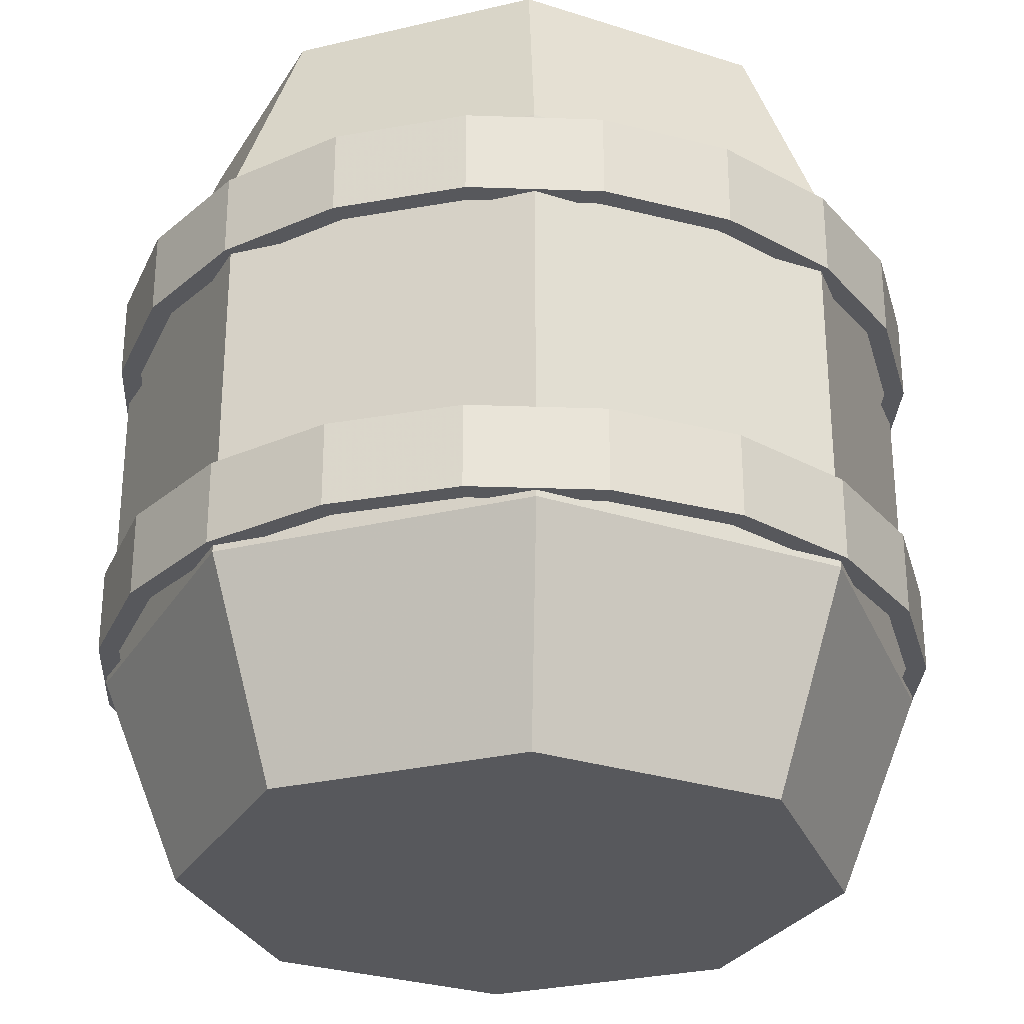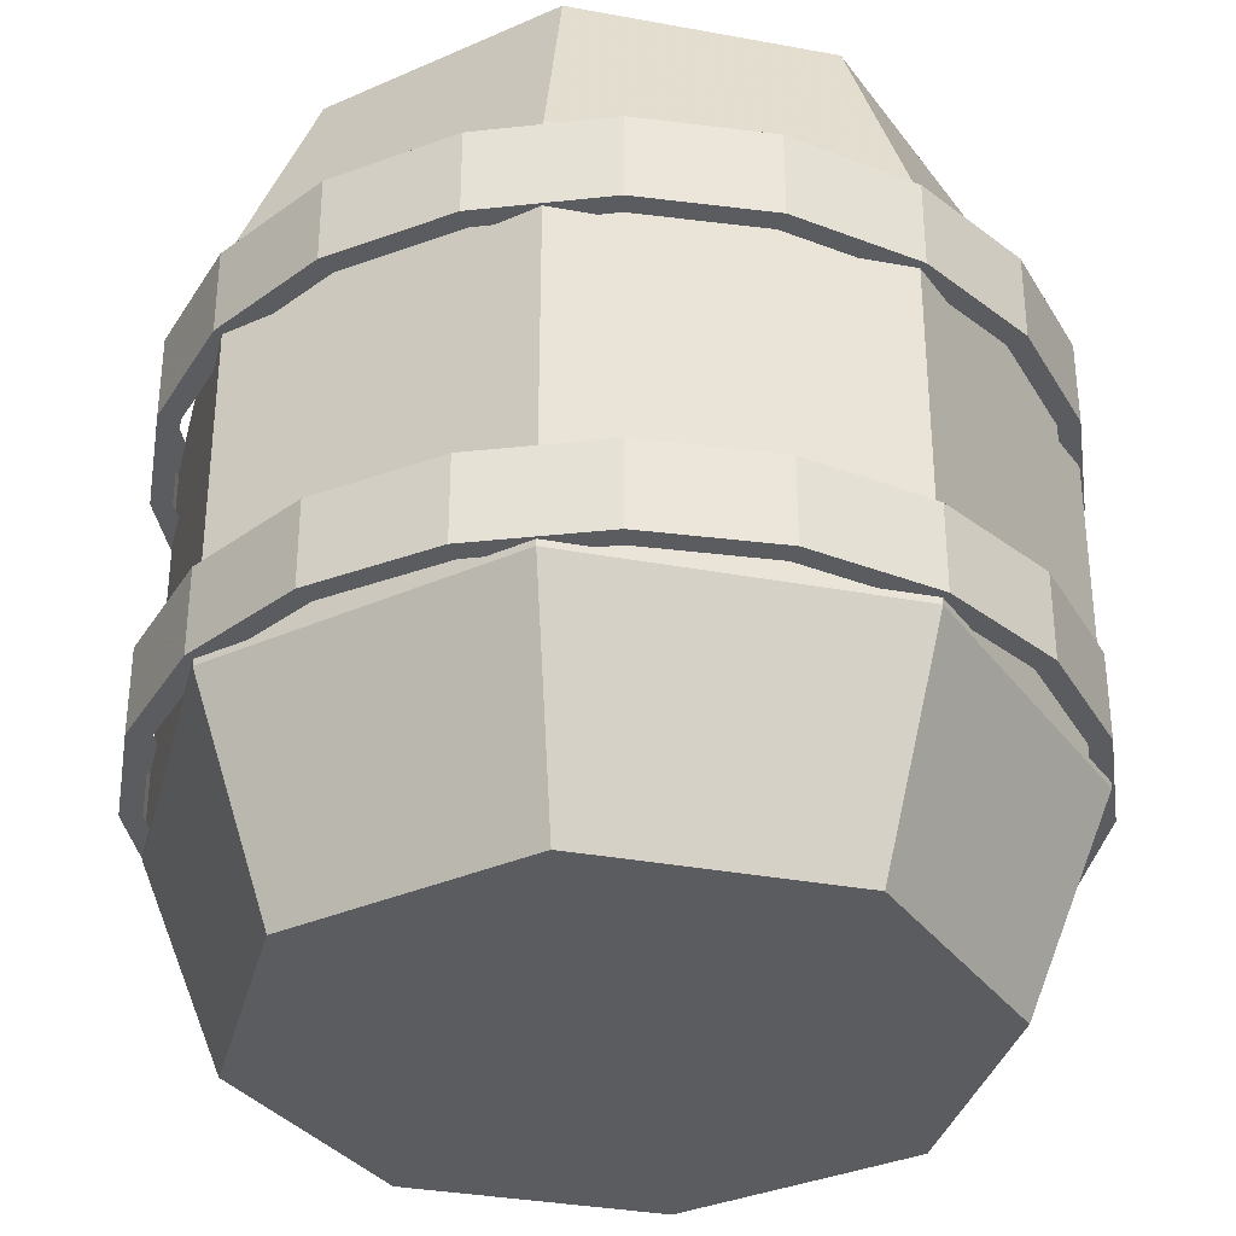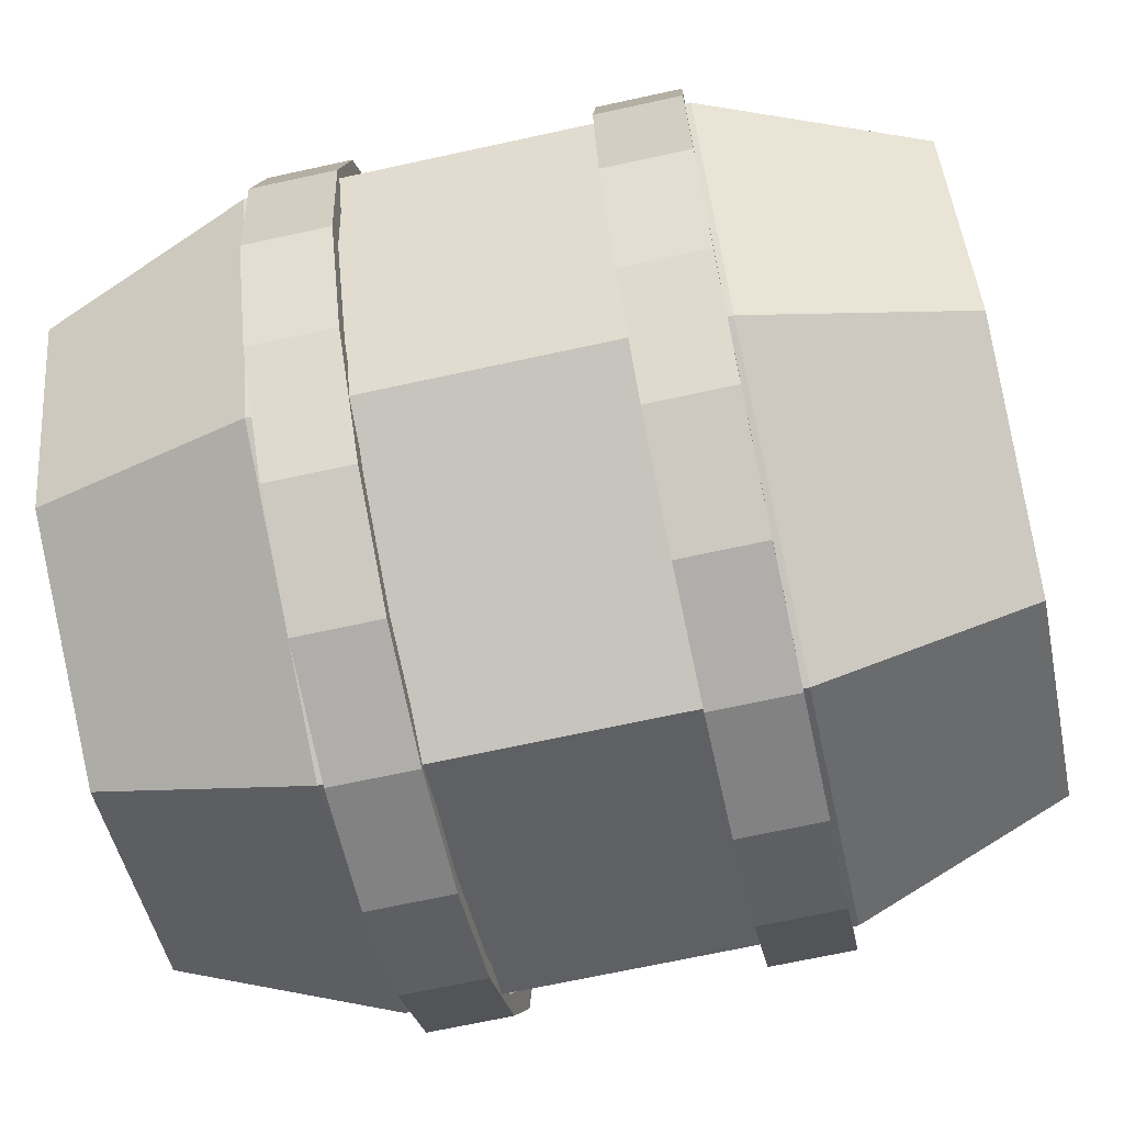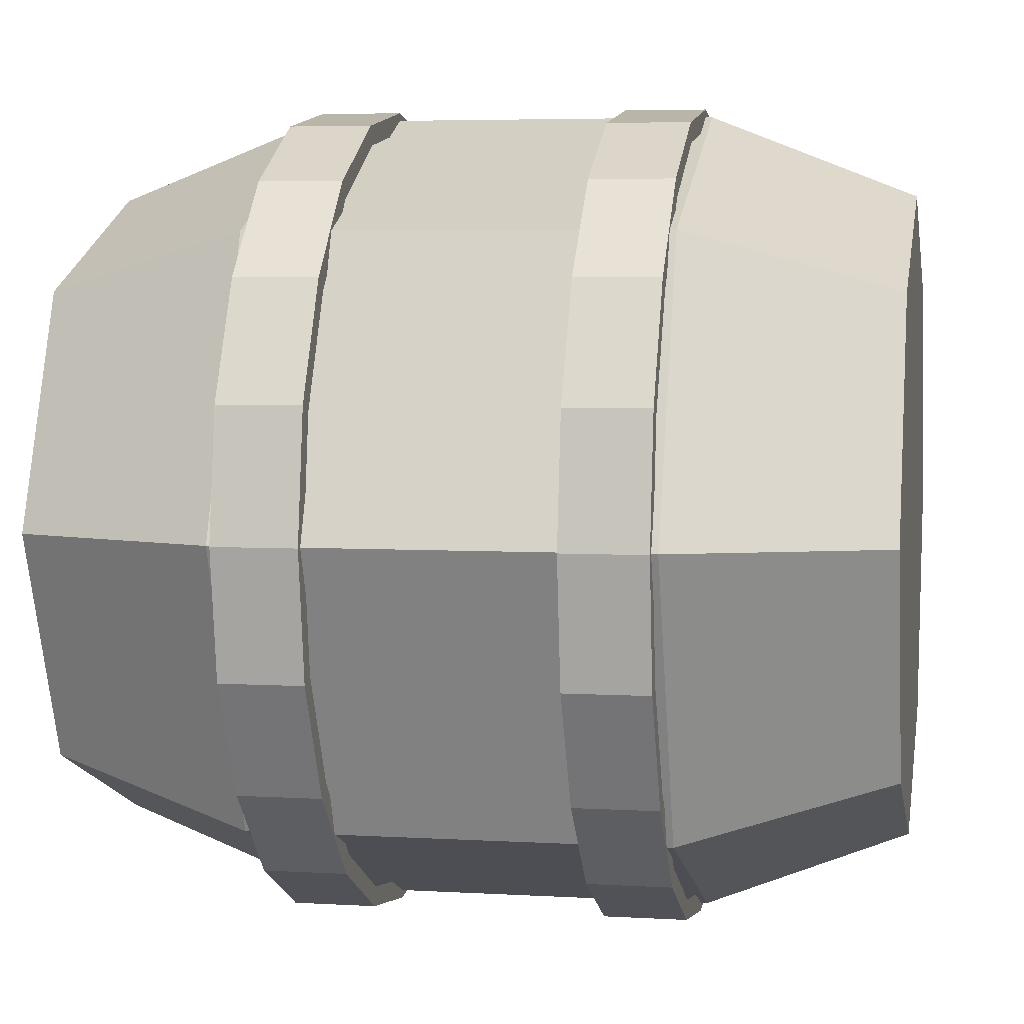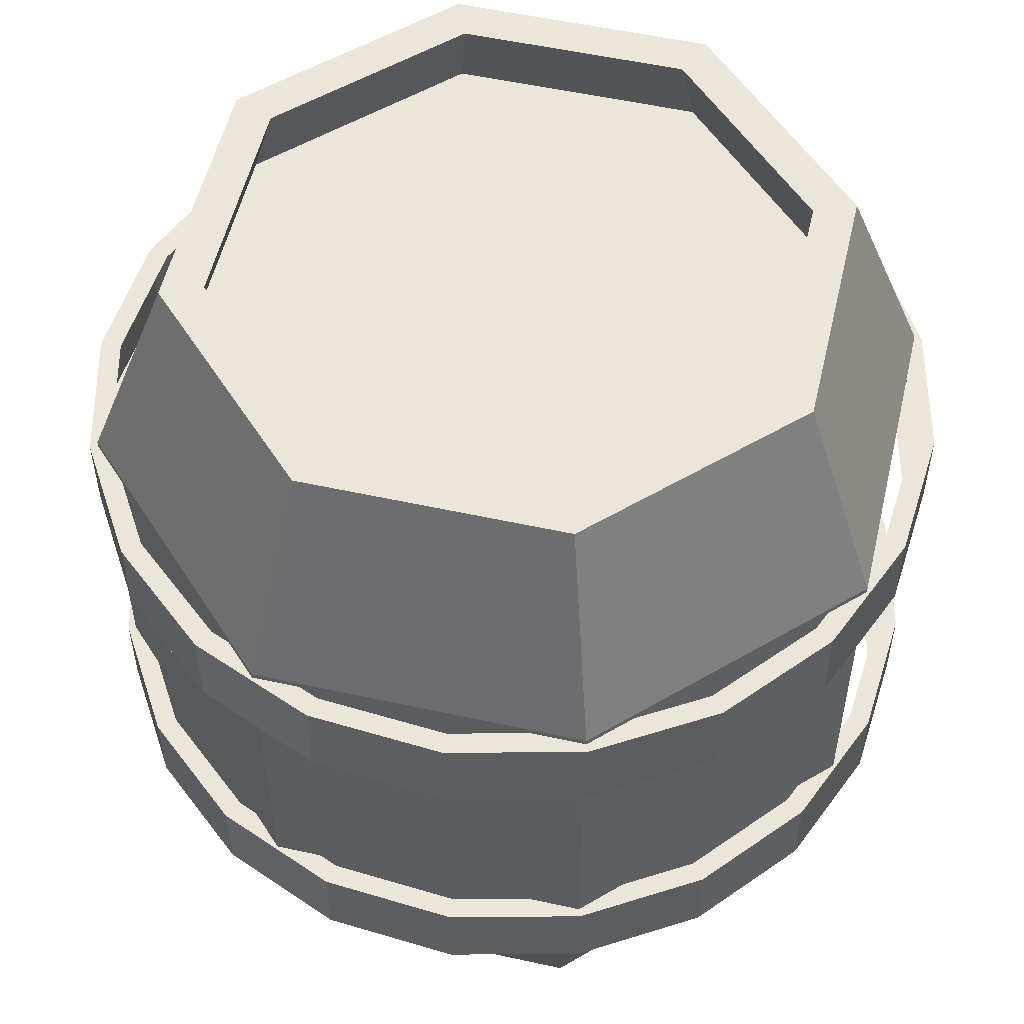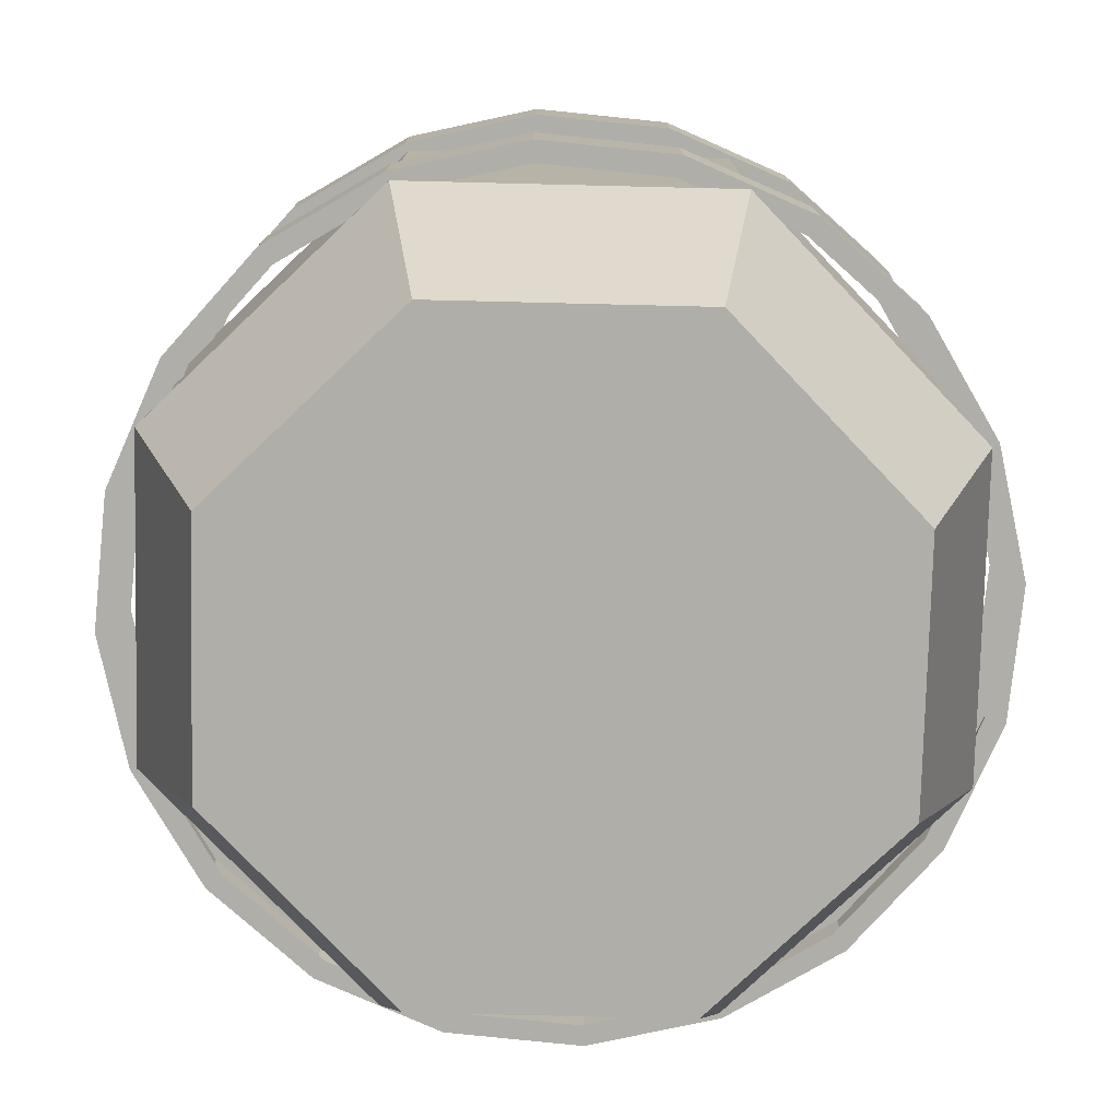
<metadata>
{"format":"obj","ext":"obj","renderer":"f3d","projection":"perspective","resolution":1024,"background":"white","views":[{"elev":-28.8,"azim":-48.0,"up":"+Y"},{"elev":-33.9,"azim":-36.6,"up":"+Y"},{"elev":-69.3,"azim":102.3,"up":"+Z"},{"elev":4.9,"azim":-79.4,"up":"+Z"},{"elev":54.3,"azim":-9.4,"up":"+Y"},{"elev":-77.5,"azim":21.1,"up":"+Y"}]}
</metadata>
<code>
o Cylinder.001
v 0 0.1431 -0.5
v 0 0.2431 -0.5
v 0.1545 0.1431 -0.4755
v 0.1545 0.2431 -0.4755
v 0.2939 0.1431 -0.4045
v 0.2939 0.2431 -0.4045
v 0.4045 0.1431 -0.2939
v 0.4045 0.2431 -0.2939
v 0.4755 0.1431 -0.1545
v 0.4755 0.2431 -0.1545
v 0.5 0.1431 -0
v 0.5 0.2431 -0
v 0.4755 0.1431 0.1545
v 0.4755 0.2431 0.1545
v 0.4045 0.1431 0.2939
v 0.4045 0.2431 0.2939
v 0.2939 0.1431 0.4045
v 0.2939 0.2431 0.4045
v 0.1545 0.1431 0.4755
v 0.1545 0.2431 0.4755
v -0 0.1431 0.5
v -0 0.2431 0.5
v -0.1545 0.1431 0.4755
v -0.1545 0.2431 0.4755
v -0.2939 0.1431 0.4045
v -0.2939 0.2431 0.4045
v -0.4045 0.1431 0.2939
v -0.4045 0.2431 0.2939
v -0.4755 0.1431 0.1545
v -0.4755 0.2431 0.1545
v -0.5 0.1431 -1e-06
v -0.5 0.2431 -1e-06
v -0.4755 0.1431 -0.1545
v -0.4755 0.2431 -0.1545
v -0.4045 0.1431 -0.2939
v -0.4045 0.2431 -0.2939
v -0.2939 0.1431 -0.4045
v -0.2939 0.2431 -0.4045
v -0.1545 0.1431 -0.4755
v -0.1545 0.2431 -0.4755
v 0 0.1431 -0.4757
v 0.147 0.1431 -0.4524
v 0.147 0.2431 -0.4524
v 0 0.2431 -0.4757
v 0.2796 0.1431 -0.3848
v 0.2796 0.2431 -0.3848
v 0.3848 0.1431 -0.2796
v 0.3848 0.2431 -0.2796
v 0.4524 0.1431 -0.147
v 0.4524 0.2431 -0.147
v 0.4757 0.1431 -0
v 0.4757 0.2431 -0
v 0.4524 0.1431 0.147
v 0.4524 0.2431 0.147
v 0.3848 0.1431 0.2796
v 0.3848 0.2431 0.2796
v 0.2796 0.1431 0.3848
v 0.2796 0.2431 0.3848
v 0.147 0.1431 0.4524
v 0.147 0.2431 0.4524
v -0 0.1431 0.4757
v -0 0.2431 0.4757
v -0.147 0.1431 0.4524
v -0.147 0.2431 0.4524
v -0.2796 0.1431 0.3848
v -0.2796 0.2431 0.3848
v -0.3848 0.1431 0.2796
v -0.3848 0.2431 0.2796
v -0.4524 0.1431 0.147
v -0.4524 0.2431 0.147
v -0.4757 0.1431 -1e-06
v -0.4757 0.2431 -1e-06
v -0.4524 0.1431 -0.147
v -0.4524 0.2431 -0.147
v -0.3848 0.1431 -0.2796
v -0.3848 0.2431 -0.2796
v -0.2796 0.1431 -0.3848
v -0.2796 0.2431 -0.3848
v -0.147 0.1431 -0.4524
v -0.147 0.2431 -0.4524
v 0 -0.2422 -0.5
v 0 -0.1422 -0.5
v 0.1545 -0.2422 -0.4755
v 0.1545 -0.1422 -0.4755
v 0.2939 -0.2422 -0.4045
v 0.2939 -0.1422 -0.4045
v 0.4045 -0.2422 -0.2939
v 0.4045 -0.1422 -0.2939
v 0.4755 -0.2422 -0.1545
v 0.4755 -0.1422 -0.1545
v 0.5 -0.2422 -0
v 0.5 -0.1422 -0
v 0.4755 -0.2422 0.1545
v 0.4755 -0.1422 0.1545
v 0.4045 -0.2422 0.2939
v 0.4045 -0.1422 0.2939
v 0.2939 -0.2422 0.4045
v 0.2939 -0.1422 0.4045
v 0.1545 -0.2422 0.4755
v 0.1545 -0.1422 0.4755
v -0 -0.2422 0.5
v -0 -0.1422 0.5
v -0.1545 -0.2422 0.4755
v -0.1545 -0.1422 0.4755
v -0.2939 -0.2422 0.4045
v -0.2939 -0.1422 0.4045
v -0.4045 -0.2422 0.2939
v -0.4045 -0.1422 0.2939
v -0.4755 -0.2422 0.1545
v -0.4755 -0.1422 0.1545
v -0.5 -0.2422 -1e-06
v -0.5 -0.1422 -1e-06
v -0.4755 -0.2422 -0.1545
v -0.4755 -0.1422 -0.1545
v -0.4045 -0.2422 -0.2939
v -0.4045 -0.1422 -0.2939
v -0.2939 -0.2422 -0.4045
v -0.2939 -0.1422 -0.4045
v -0.1545 -0.2422 -0.4755
v -0.1545 -0.1422 -0.4755
v 0 -0.2422 -0.4757
v 0.147 -0.2422 -0.4524
v 0.147 -0.1422 -0.4524
v 0 -0.1422 -0.4757
v 0.2796 -0.2422 -0.3848
v 0.2796 -0.1422 -0.3848
v 0.3848 -0.2422 -0.2796
v 0.3848 -0.1422 -0.2796
v 0.4524 -0.2422 -0.147
v 0.4524 -0.1422 -0.147
v 0.4757 -0.2422 -0
v 0.4757 -0.1422 -0
v 0.4524 -0.2422 0.147
v 0.4524 -0.1422 0.147
v 0.3848 -0.2422 0.2796
v 0.3848 -0.1422 0.2796
v 0.2796 -0.2422 0.3848
v 0.2796 -0.1422 0.3848
v 0.147 -0.2422 0.4524
v 0.147 -0.1422 0.4524
v -0 -0.2422 0.4757
v -0 -0.1422 0.4757
v -0.147 -0.2422 0.4524
v -0.147 -0.1422 0.4524
v -0.2796 -0.2422 0.3848
v -0.2796 -0.1422 0.3848
v -0.3848 -0.2422 0.2796
v -0.3848 -0.1422 0.2796
v -0.4524 -0.2422 0.147
v -0.4524 -0.1422 0.147
v -0.4757 -0.2422 -1e-06
v -0.4757 -0.1422 -1e-06
v -0.4524 -0.2422 -0.147
v -0.4524 -0.1422 -0.147
v -0.3848 -0.2422 -0.2796
v -0.3848 -0.1422 -0.2796
v -0.2796 -0.2422 -0.3848
v -0.2796 -0.1422 -0.3848
v -0.147 -0.2422 -0.4524
v -0.147 -0.1422 -0.4524
f 1 2 4 3
f 3 4 6 5
f 5 6 8 7
f 7 8 10 9
f 9 10 12 11
f 11 12 14 13
f 13 14 16 15
f 15 16 18 17
f 17 18 20 19
f 19 20 22 21
f 21 22 24 23
f 23 24 26 25
f 25 26 28 27
f 27 28 30 29
f 29 30 32 31
f 31 32 34 33
f 33 34 36 35
f 35 36 38 37
f 39 40 2 1
f 37 38 40 39
f 3 42 41 1
f 12 52 54 14
f 25 65 63 23
f 1 41 79 39
f 7 47 45 5
f 28 68 70 30
f 23 63 61 21
f 10 50 52 12
f 39 79 77 37
f 5 45 42 3
f 26 66 68 28
f 8 48 50 10
f 21 61 59 19
f 37 77 75 35
f 24 64 66 26
f 2 44 43 4
f 40 80 44 2
f 6 46 48 8
f 19 59 57 17
f 22 62 64 24
f 35 75 73 33
f 38 78 80 40
f 17 57 55 15
f 4 43 46 6
f 20 60 62 22
f 33 73 71 31
f 36 76 78 38
f 15 55 53 13
f 18 58 60 20
f 31 71 69 29
f 34 74 76 36
f 13 53 51 11
f 29 69 67 27
f 16 56 58 18
f 11 51 49 9
f 32 72 74 34
f 14 54 56 16
f 27 67 65 25
f 30 70 72 32
f 9 49 47 7
f 81 82 84 83
f 83 84 86 85
f 85 86 88 87
f 87 88 90 89
f 89 90 92 91
f 91 92 94 93
f 93 94 96 95
f 95 96 98 97
f 97 98 100 99
f 99 100 102 101
f 101 102 104 103
f 103 104 106 105
f 105 106 108 107
f 107 108 110 109
f 109 110 112 111
f 111 112 114 113
f 113 114 116 115
f 115 116 118 117
f 119 120 82 81
f 117 118 120 119
f 83 122 121 81
f 92 132 134 94
f 105 145 143 103
f 81 121 159 119
f 87 127 125 85
f 108 148 150 110
f 103 143 141 101
f 90 130 132 92
f 119 159 157 117
f 85 125 122 83
f 106 146 148 108
f 88 128 130 90
f 101 141 139 99
f 117 157 155 115
f 104 144 146 106
f 82 124 123 84
f 120 160 124 82
f 86 126 128 88
f 99 139 137 97
f 102 142 144 104
f 115 155 153 113
f 118 158 160 120
f 97 137 135 95
f 84 123 126 86
f 100 140 142 102
f 113 153 151 111
f 116 156 158 118
f 95 135 133 93
f 98 138 140 100
f 111 151 149 109
f 114 154 156 116
f 93 133 131 91
f 109 149 147 107
f 96 136 138 98
f 91 131 129 89
f 112 152 154 114
f 94 134 136 96
f 107 147 145 105
f 110 150 152 112
f 89 129 127 87
o Cylinder
v -0 -0.5 -0.3924
v -0 0.5 -0.3924
v 0.2774 -0.5 -0.2774
v 0.2774 0.5 -0.2774
v 0.3924 -0.5 0
v 0.3924 0.5 0
v 0.2774 -0.5 0.2774
v 0.2774 0.5 0.2774
v -0 -0.5 0.3924
v -0 0.5 0.3924
v -0.2774 -0.5 0.2774
v -0.2774 0.5 0.2774
v -0.3924 -0.5 -0
v -0.3924 0.5 -0
v -0.2774 -0.5 -0.2774
v -0.2774 0.5 -0.2774
v -0 -0.25 -0.4904
v -0 0.25 -0.4904
v 0.3468 0.25 -0.3468
v 0.3468 -0.25 -0.3468
v 0.4904 0.25 0
v 0.4904 -0.25 0
v 0.3468 0.25 0.3468
v 0.3468 -0.25 0.3468
v -0 0.25 0.4904
v -0 -0.25 0.4904
v -0.3468 0.25 0.3468
v -0.3468 -0.25 0.3468
v -0.4904 0.25 -0
v -0.4904 -0.25 -0
v -0.3468 0.25 -0.3468
v -0.3468 -0.25 -0.3468
v 0.2417 0.5 -0.2417
v -0 0.5 -0.3419
v 0.3419 0.5 0
v 0.2417 0.5 0.2417
v -0 0.5 0.3419
v -0.2417 0.5 0.2417
v -0.3419 0.5 -0
v -0.2417 0.5 -0.2417
v 0.2639 0.4032 -0.2639
v -0 0.4032 -0.3732
v 0.3732 0.4032 0
v 0.2639 0.4032 0.2639
v -0 0.4032 0.3732
v -0.2639 0.4032 0.2639
v -0.3732 0.4032 -0
v -0.2639 0.4032 -0.2639
f 178 162 164 179
f 179 164 166 181
f 181 166 168 183
f 183 168 170 185
f 185 170 172 187
f 187 172 174 189
f 162 176 200 194
f 191 176 162 178
f 189 174 176 191
f 161 163 165 167 169 171 173 175
f 173 190 192 175
f 190 189 191 192
f 175 192 177 161
f 192 191 178 177
f 171 188 190 173
f 188 187 189 190
f 169 186 188 171
f 186 185 187 188
f 167 184 186 169
f 184 183 185 186
f 165 182 184 167
f 182 181 183 184
f 163 180 182 165
f 180 179 181 182
f 161 177 180 163
f 177 178 179 180
f 194 200 208 202
f 176 174 199 200
f 174 172 198 199
f 172 170 197 198
f 170 168 196 197
f 168 166 195 196
f 166 164 193 195
f 164 162 194 193
f 201 202 208 207 206 205 204 203
f 200 199 207 208
f 199 198 206 207
f 198 197 205 206
f 197 196 204 205
f 196 195 203 204
f 195 193 201 203
f 193 194 202 201

</code>
